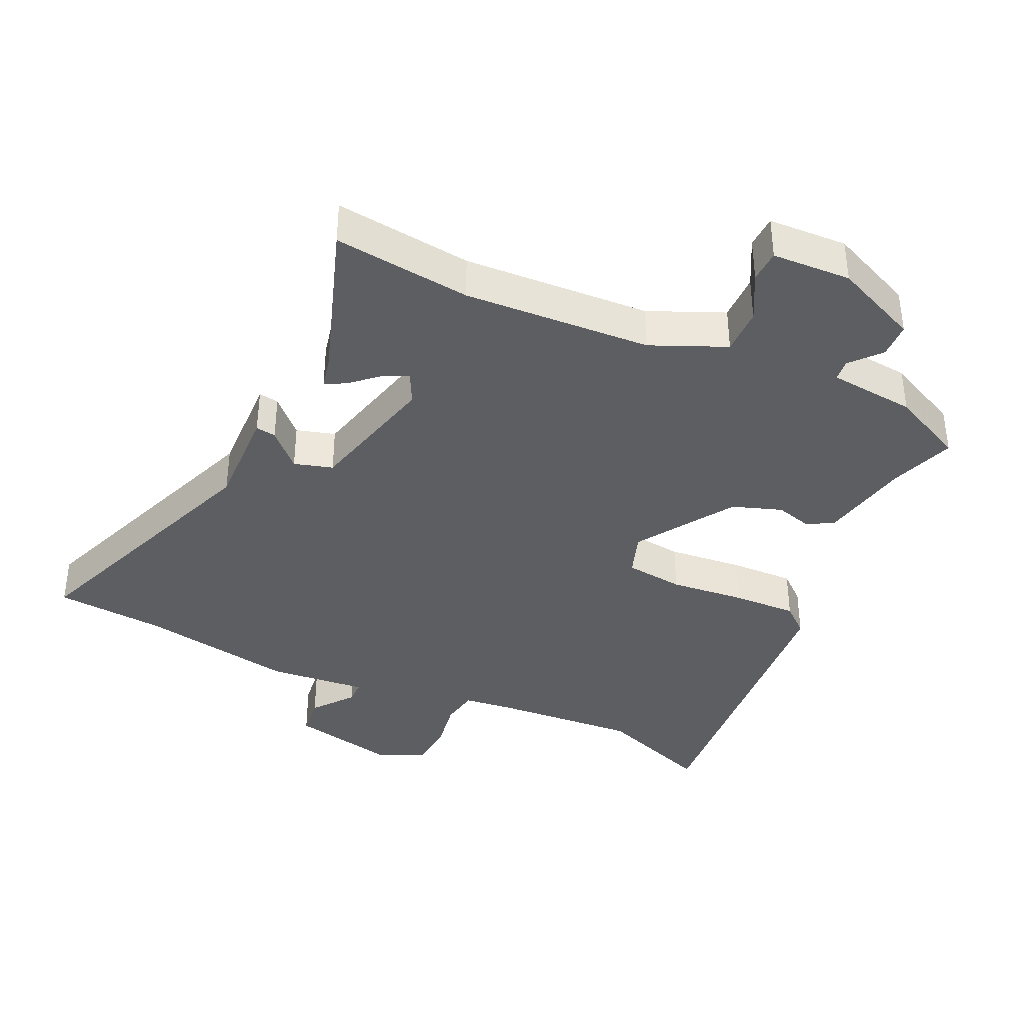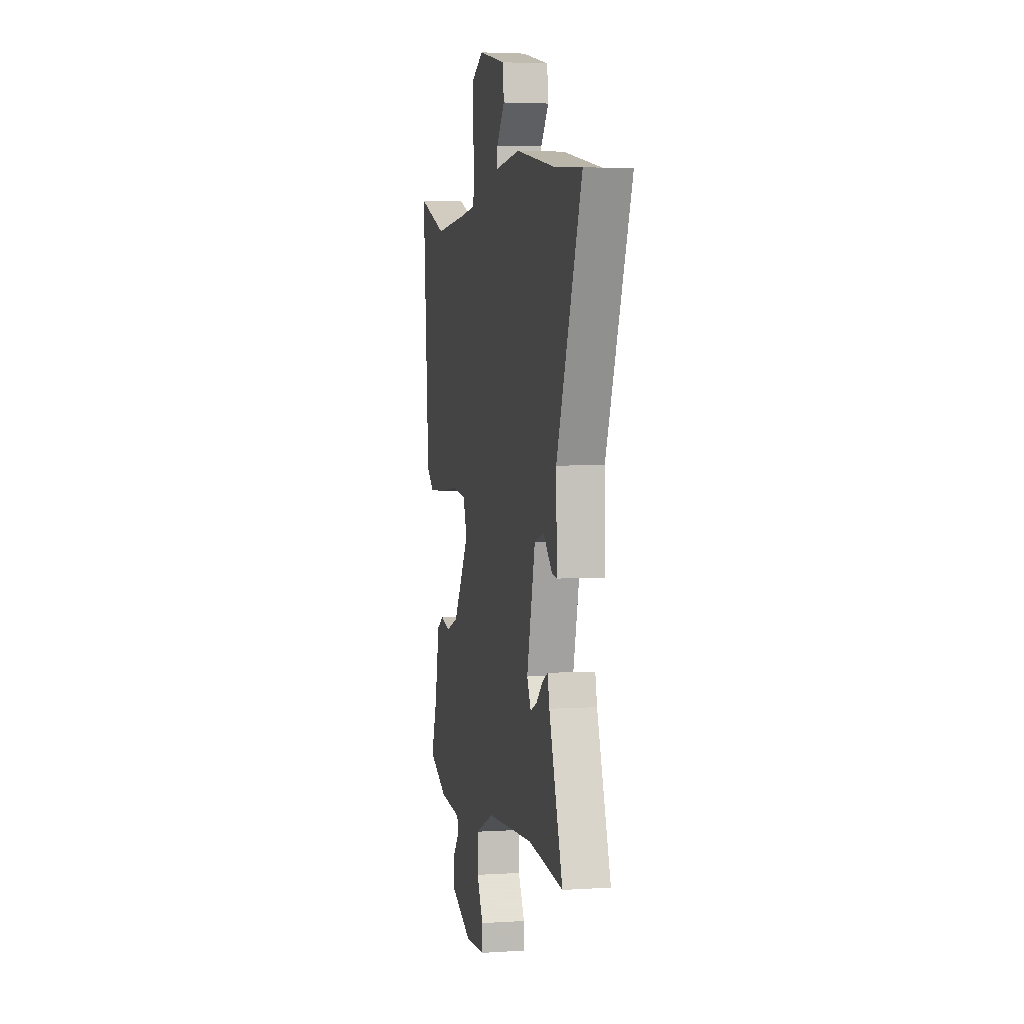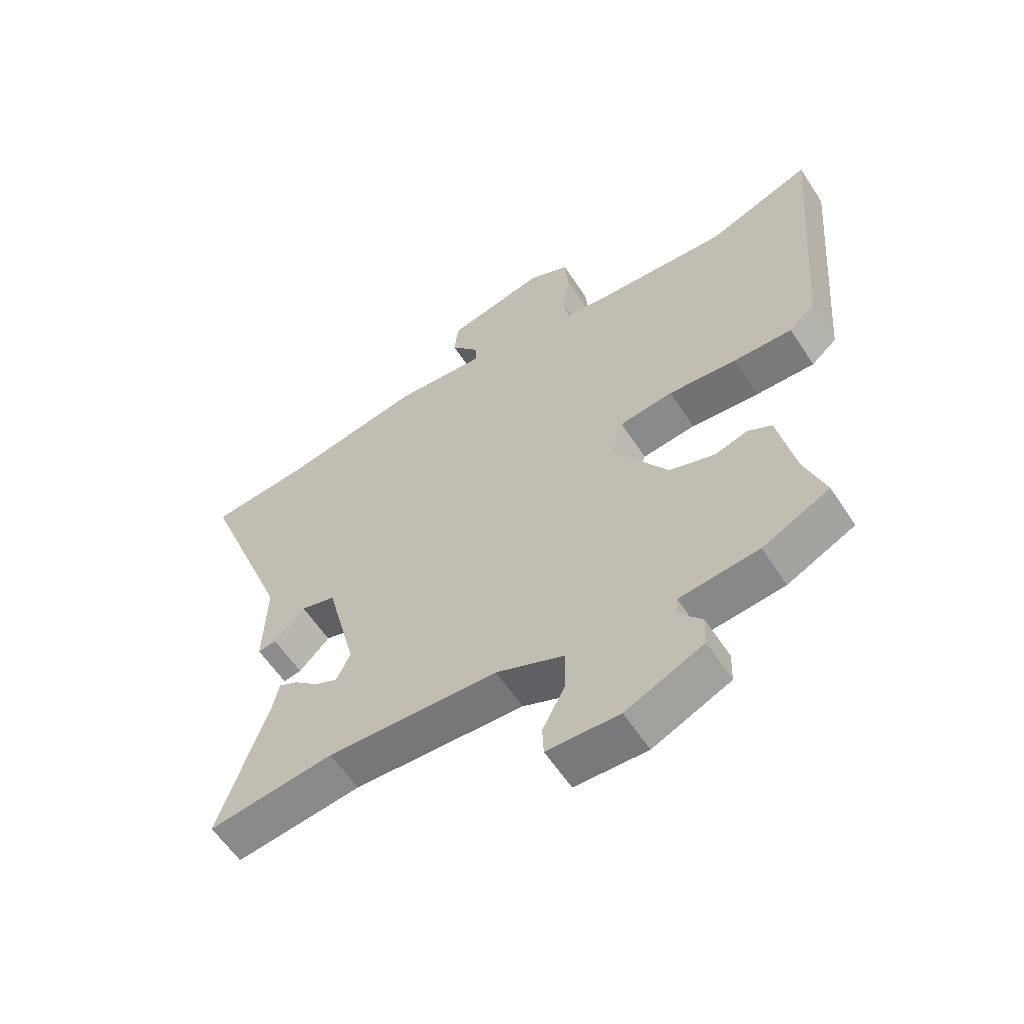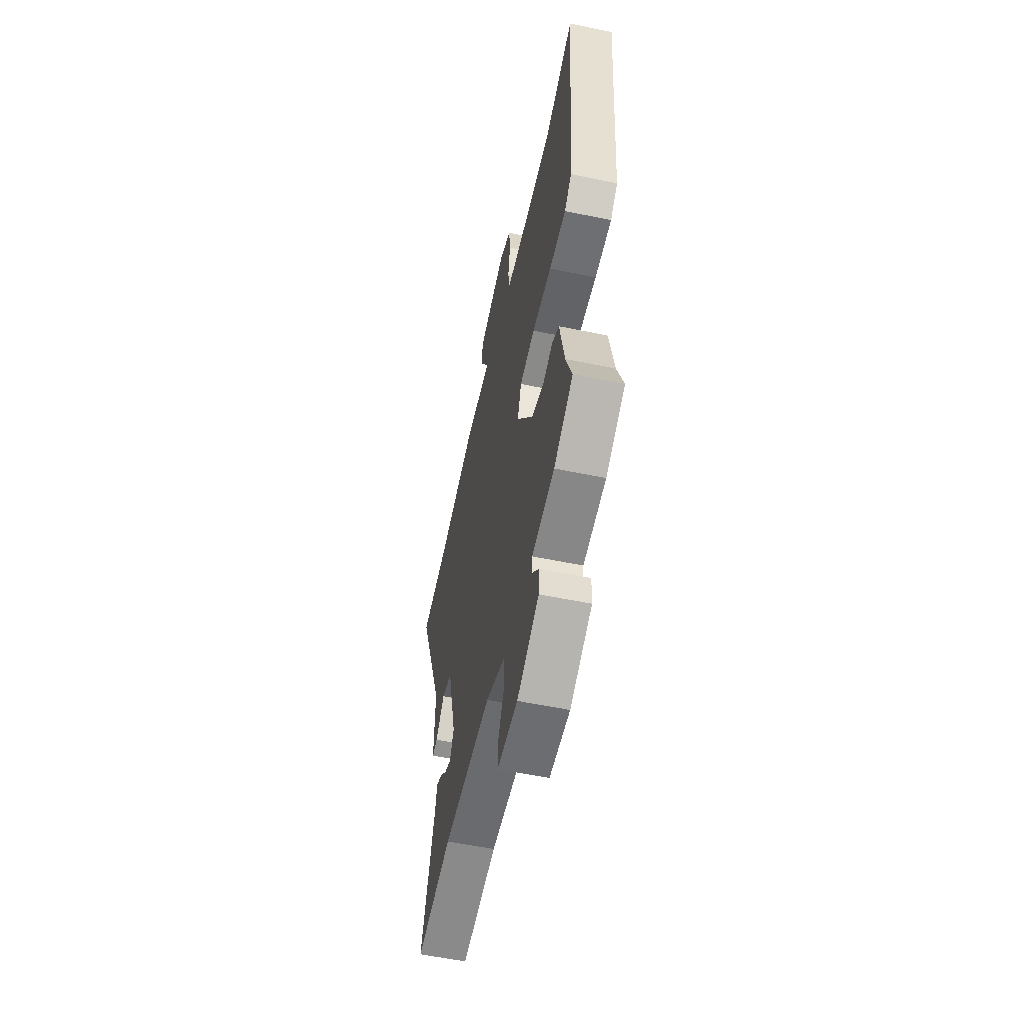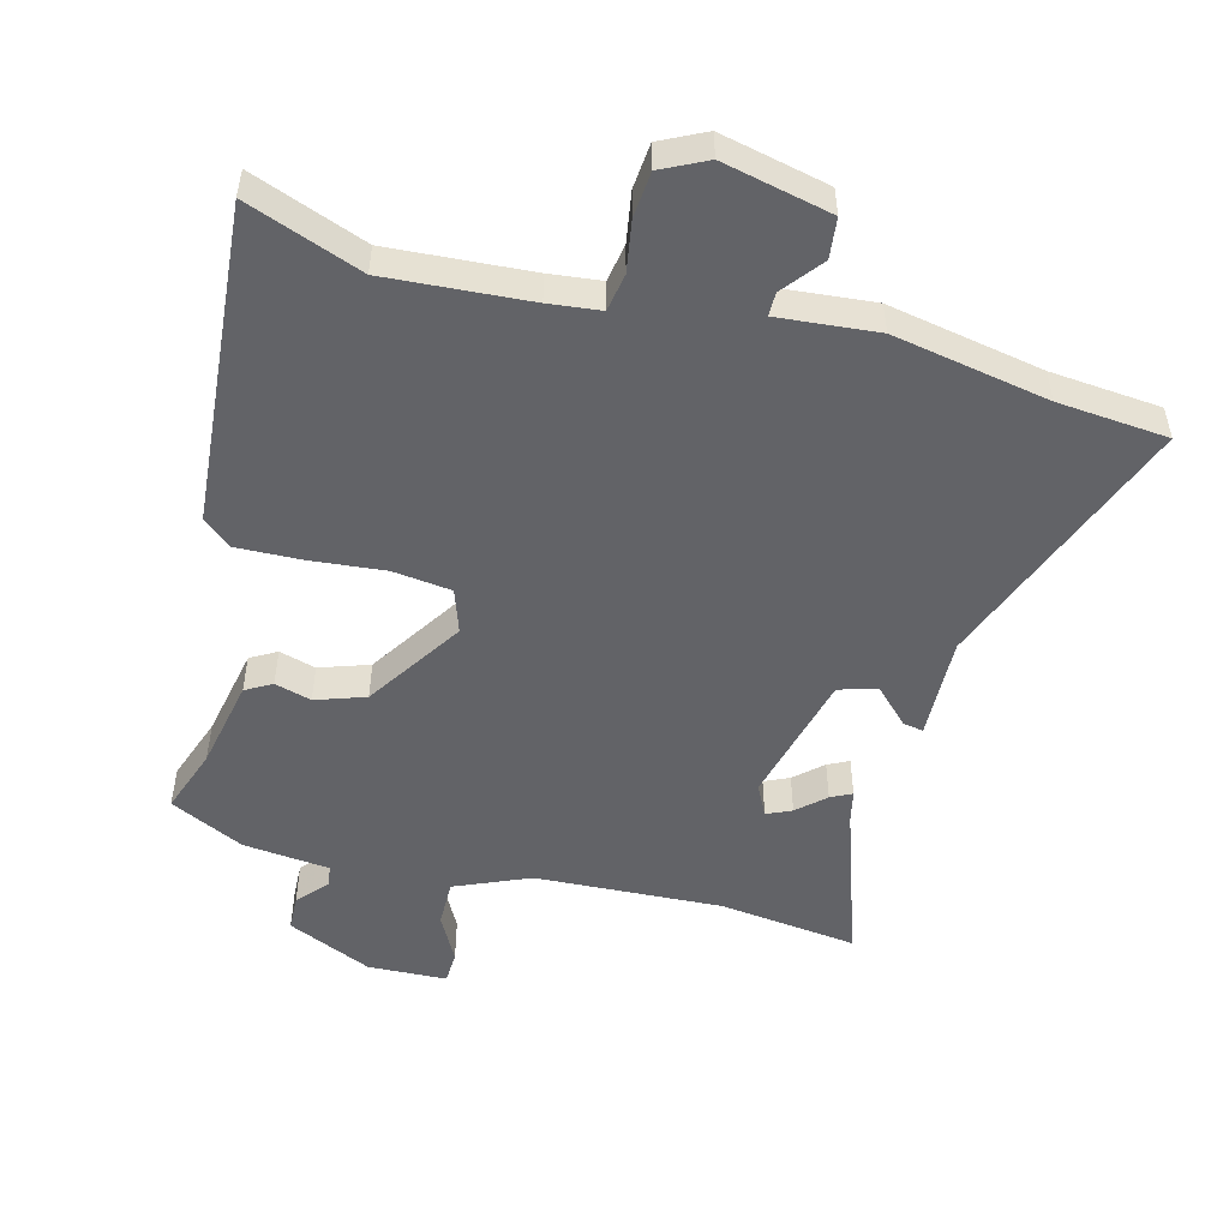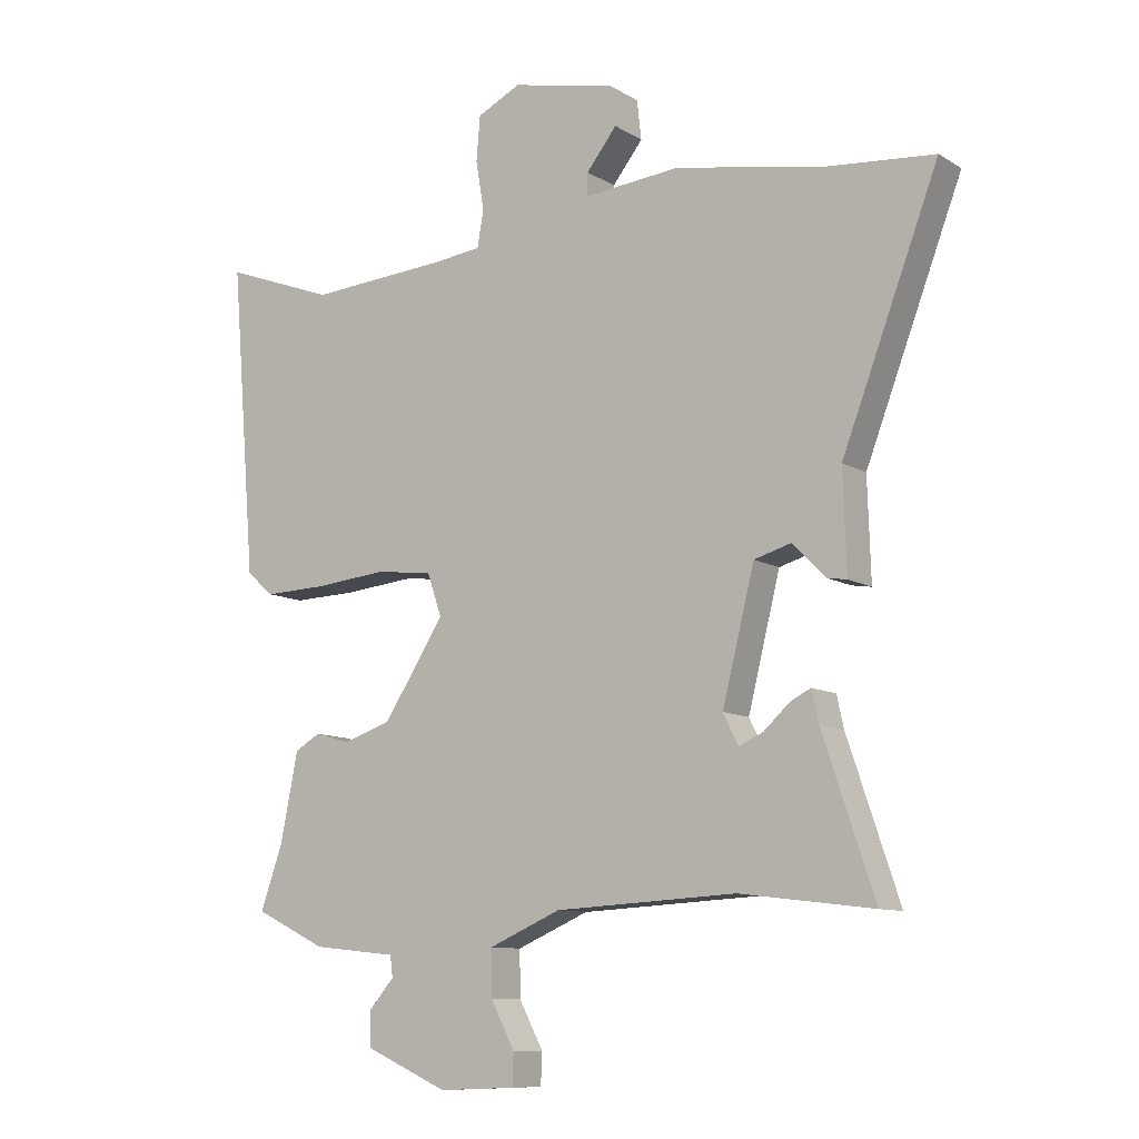
<metadata>
{"format":"obj","ext":"obj","renderer":"f3d","projection":"perspective","resolution":1024,"background":"white","views":[{"elev":-38.3,"azim":155.2,"up":"+Y"},{"elev":3.5,"azim":78.0,"up":"+Z"},{"elev":-59.2,"azim":-147.0,"up":"+Z"},{"elev":-56.4,"azim":-102.2,"up":"+Z"},{"elev":-51.0,"azim":-14.8,"up":"+Y"},{"elev":-10.1,"azim":34.0,"up":"+Z"}]}
</metadata>
<code>
v 0.48 0.07 0.502
v 0.649 0.07 0.487
v 0.496 0.07 0.086
v 0.501 0.07 -0.072
v 0.47 0.07 -0.067
v 0.418 0.07 -0.014
v 0.359 0.07 -0.031
v 0.308 0.07 -0.235
v 0.332 0.07 -0.283
v 0.37 0.07 -0.266
v 0.412 0.07 -0.228
v 0.444 0.07 -0.212
v 0.455 0.07 -0.262
v 0.537 0.07 -0.505
v 0.326 0.07 -0.479
v 0.039 0.07 -0.494
v -0.075 0.07 -0.543
v -0.074 0.07 -0.615
v -0.036 0.07 -0.687
v -0.038 0.07 -0.737
v -0.159 0.07 -0.742
v -0.289 0.07 -0.684
v -0.291 0.07 -0.63
v -0.251 0.07 -0.584
v -0.255 0.07 -0.551
v -0.388 0.07 -0.537
v -0.501 0.07 -0.482
v -0.466 0.07 -0.383
v -0.438 0.07 -0.243
v -0.398 0.07 -0.22
v -0.342 0.07 -0.236
v -0.266 0.07 -0.21
v -0.17 0.07 -0.062
v -0.193 0.07 0.005
v -0.283 0.07 0.016
v -0.398 0.07 0.005
v -0.497 0.07 0.002
v -0.54 0.07 0.039
v -0.58 0.07 0.53
v -0.404 0.07 0.464
v -0.186 0.07 0.479
v -0.107 0.07 0.488
v -0.097 0.07 0.546
v -0.11 0.07 0.624
v -0.104 0.07 0.694
v -0.035 0.07 0.728
v 0.131 0.07 0.691
v 0.138 0.07 0.629
v 0.09 0.07 0.568
v 0.09 0.07 0.532
v 0.242 0.07 0.546
v 0.48 0 0.502
v 0.649 0 0.487
v 0.496 0 0.086
v 0.501 0 -0.072
v 0.47 0 -0.067
v 0.418 0 -0.014
v 0.359 0 -0.031
v 0.308 0 -0.235
v 0.332 0 -0.283
v 0.37 0 -0.266
v 0.412 0 -0.228
v 0.444 0 -0.212
v 0.455 0 -0.262
v 0.537 0 -0.505
v 0.326 0 -0.479
v 0.039 0 -0.494
v -0.075 0 -0.543
v -0.074 0 -0.615
v -0.036 0 -0.687
v -0.038 0 -0.737
v -0.159 0 -0.742
v -0.289 0 -0.684
v -0.291 0 -0.63
v -0.251 0 -0.584
v -0.255 0 -0.551
v -0.388 0 -0.537
v -0.501 0 -0.482
v -0.466 0 -0.383
v -0.438 0 -0.243
v -0.398 0 -0.22
v -0.342 0 -0.236
v -0.266 0 -0.21
v -0.17 0 -0.062
v -0.193 0 0.005
v -0.283 0 0.016
v -0.398 0 0.005
v -0.497 0 0.002
v -0.54 0 0.039
v -0.58 0 0.53
v -0.404 0 0.464
v -0.186 0 0.479
v -0.107 0 0.488
v -0.097 0 0.546
v -0.11 0 0.624
v -0.104 0 0.694
v -0.035 0 0.728
v 0.131 0 0.691
v 0.138 0 0.629
v 0.09 0 0.568
v 0.09 0 0.532
v 0.242 0 0.546
f 50 51 1
f 46 47 48 49
f 46 49 50
f 43 44 45 46
f 42 43 46 50
f 37 38 39 40
f 35 36 37 40
f 34 35 40 41
f 33 34 41 42
f 28 29 30 31
f 28 31 32
f 25 26 27 28
f 25 28 32
f 24 25 32 33
f 22 23 24
f 21 22 24
f 18 19 20 21
f 17 18 21 24
f 16 17 24 33
f 13 14 15
f 10 11 12 13
f 9 10 13 15
f 8 9 15 16
f 3 4 5 6
f 3 6 7
f 2 3 7
f 1 2 7
f 16 33 42 50
f 8 16 50
f 1 7 8 50
f 52 102 101
f 100 99 98 97
f 101 100 97
f 97 96 95 94
f 101 97 94 93
f 91 90 89 88
f 91 88 87 86
f 92 91 86 85
f 93 92 85 84
f 82 81 80 79
f 83 82 79
f 79 78 77 76
f 83 79 76
f 84 83 76 75
f 75 74 73
f 75 73 72
f 72 71 70 69
f 75 72 69 68
f 84 75 68 67
f 66 65 64
f 64 63 62 61
f 66 64 61 60
f 67 66 60 59
f 57 56 55 54
f 58 57 54
f 58 54 53
f 58 53 52
f 101 93 84 67
f 101 67 59
f 101 59 58 52
f 1 52 53 2
f 2 53 54 3
f 3 54 55 4
f 4 55 56 5
f 5 56 57 6
f 6 57 58 7
f 7 58 59 8
f 8 59 60 9
f 9 60 61 10
f 10 61 62 11
f 11 62 63 12
f 12 63 64 13
f 13 64 65 14
f 14 65 66 15
f 15 66 67 16
f 16 67 68 17
f 17 68 69 18
f 18 69 70 19
f 19 70 71 20
f 20 71 72 21
f 21 72 73 22
f 22 73 74 23
f 23 74 75 24
f 24 75 76 25
f 25 76 77 26
f 26 77 78 27
f 27 78 79 28
f 28 79 80 29
f 29 80 81 30
f 30 81 82 31
f 31 82 83 32
f 32 83 84 33
f 33 84 85 34
f 34 85 86 35
f 35 86 87 36
f 36 87 88 37
f 37 88 89 38
f 38 89 90 39
f 39 90 91 40
f 40 91 92 41
f 41 92 93 42
f 42 93 94 43
f 43 94 95 44
f 44 95 96 45
f 45 96 97 46
f 46 97 98 47
f 47 98 99 48
f 48 99 100 49
f 49 100 101 50
f 50 101 102 51
f 51 102 52 1

</code>
